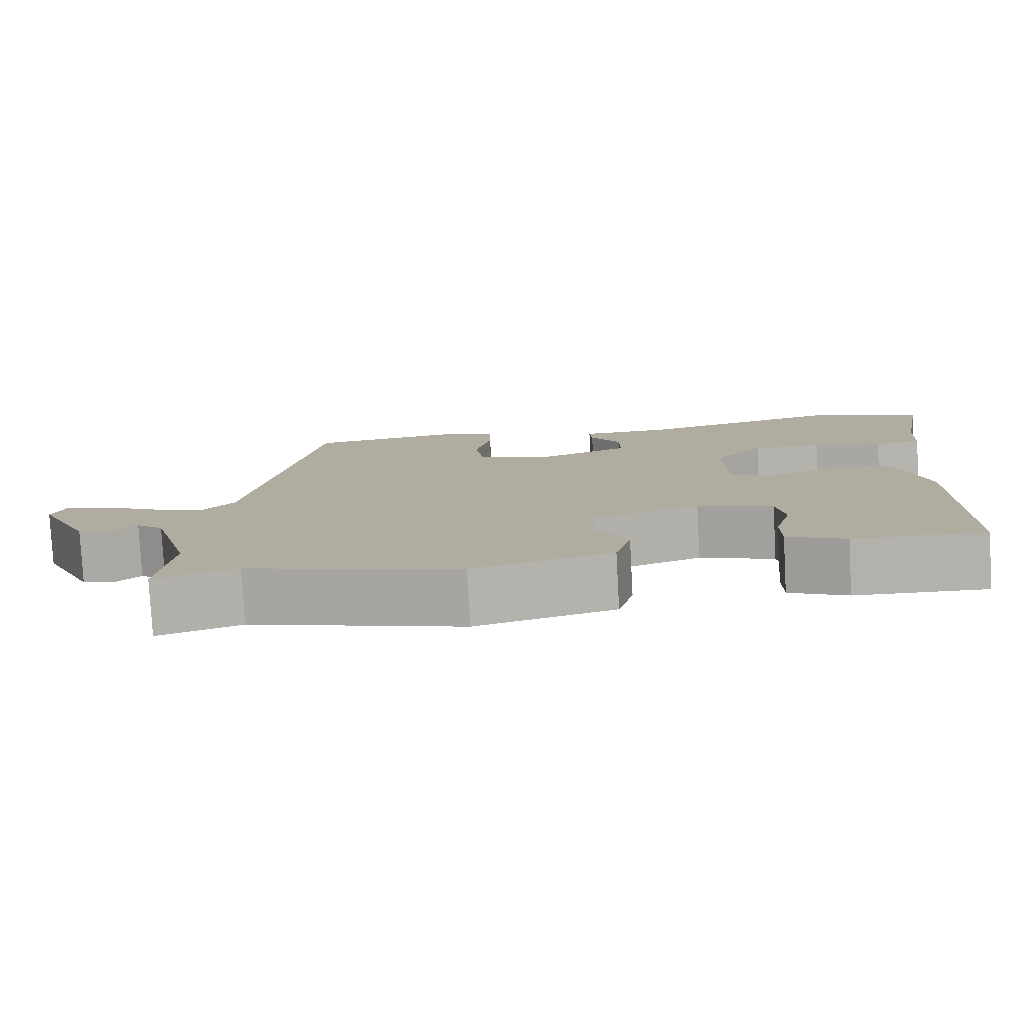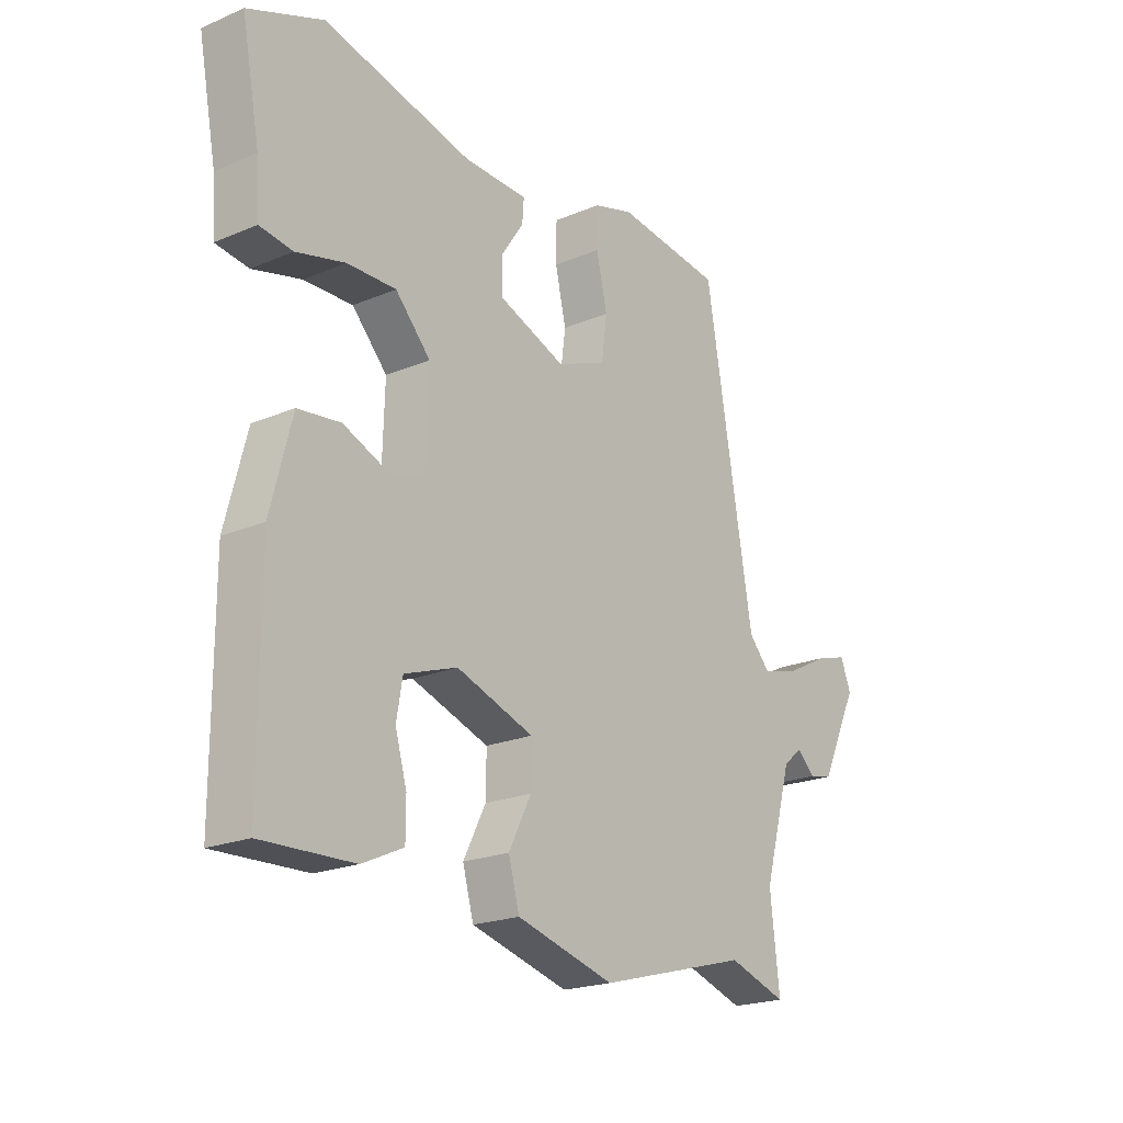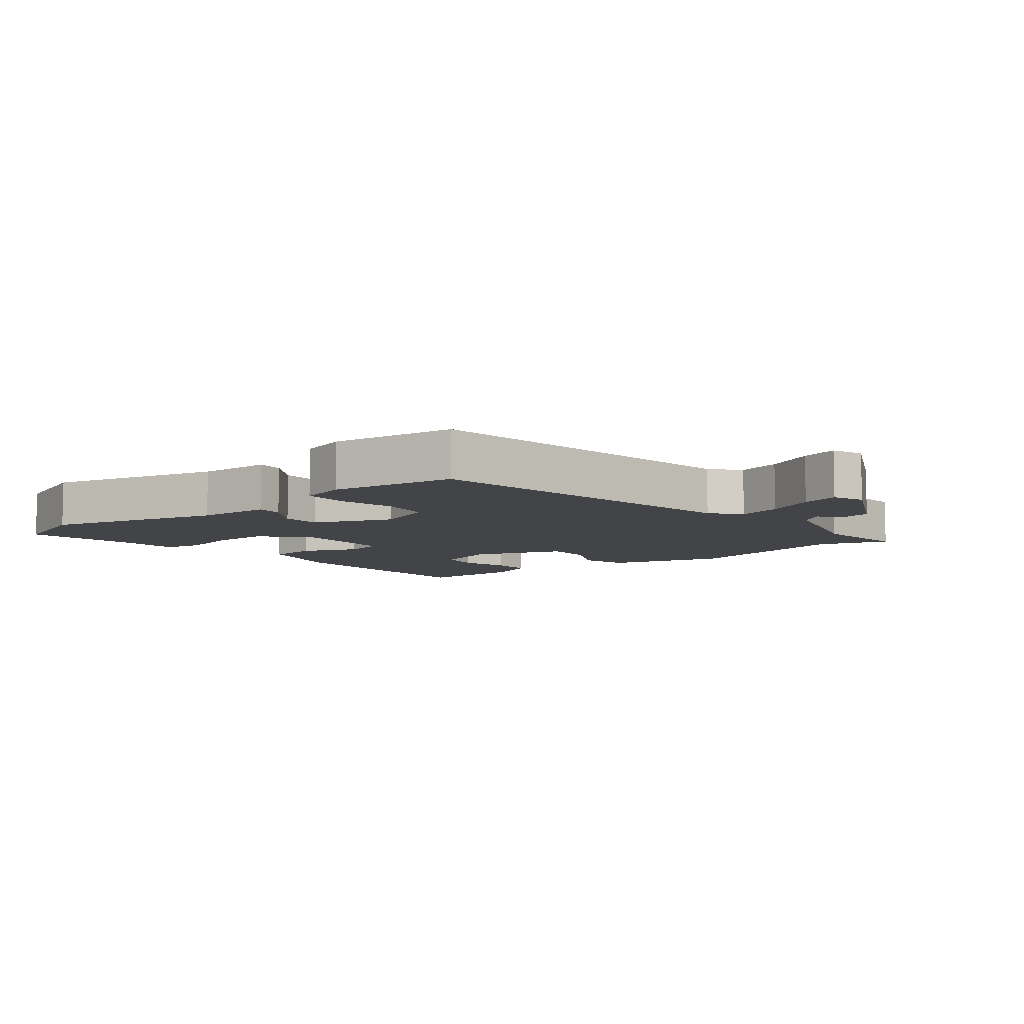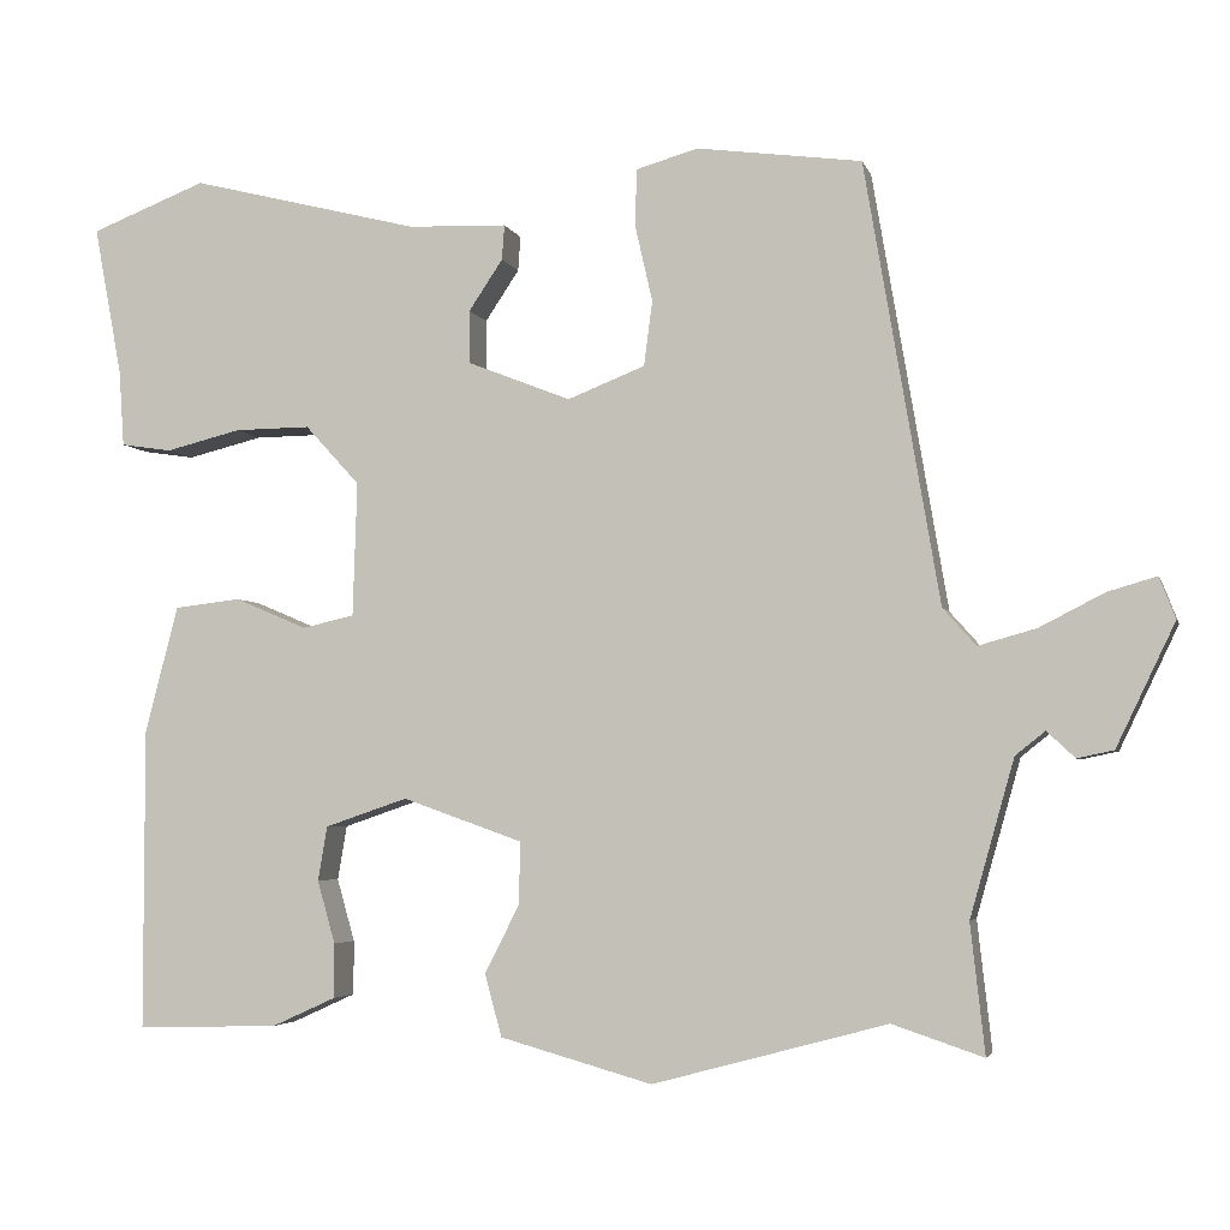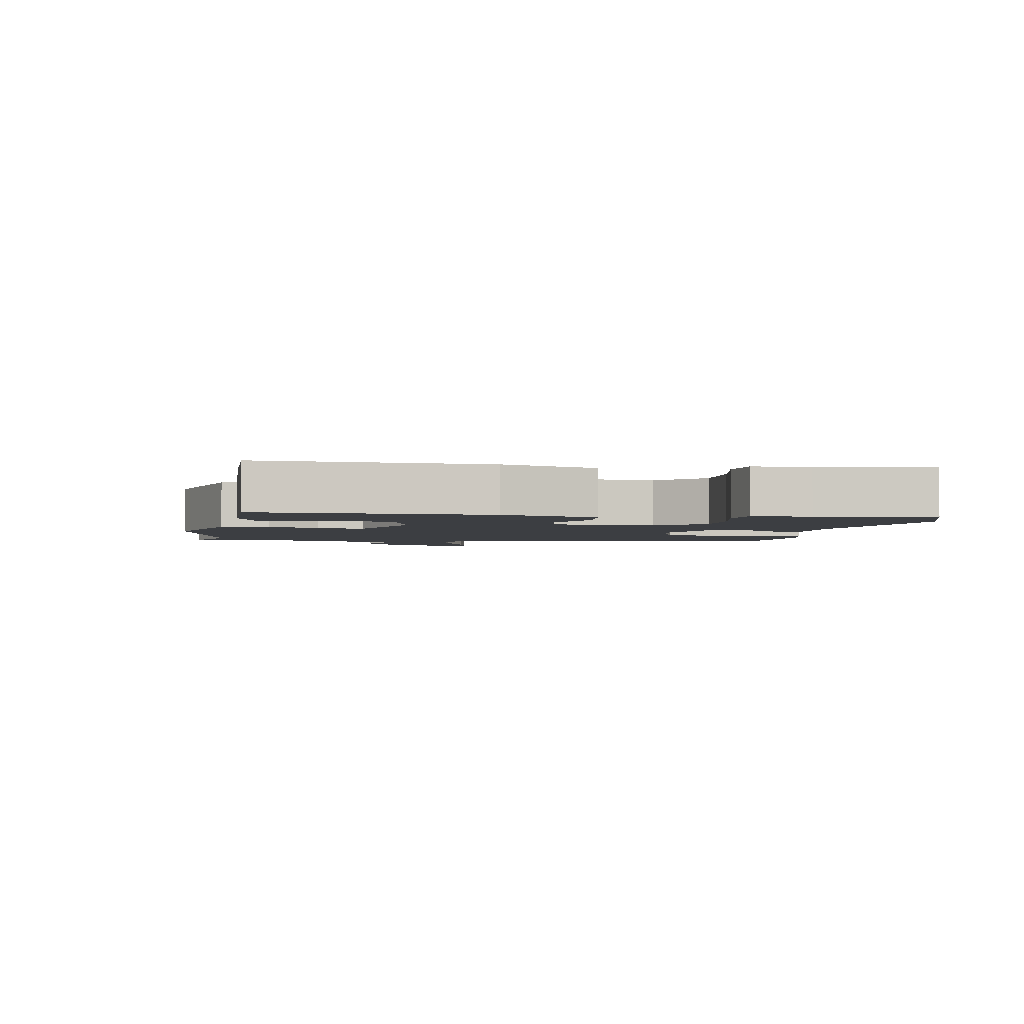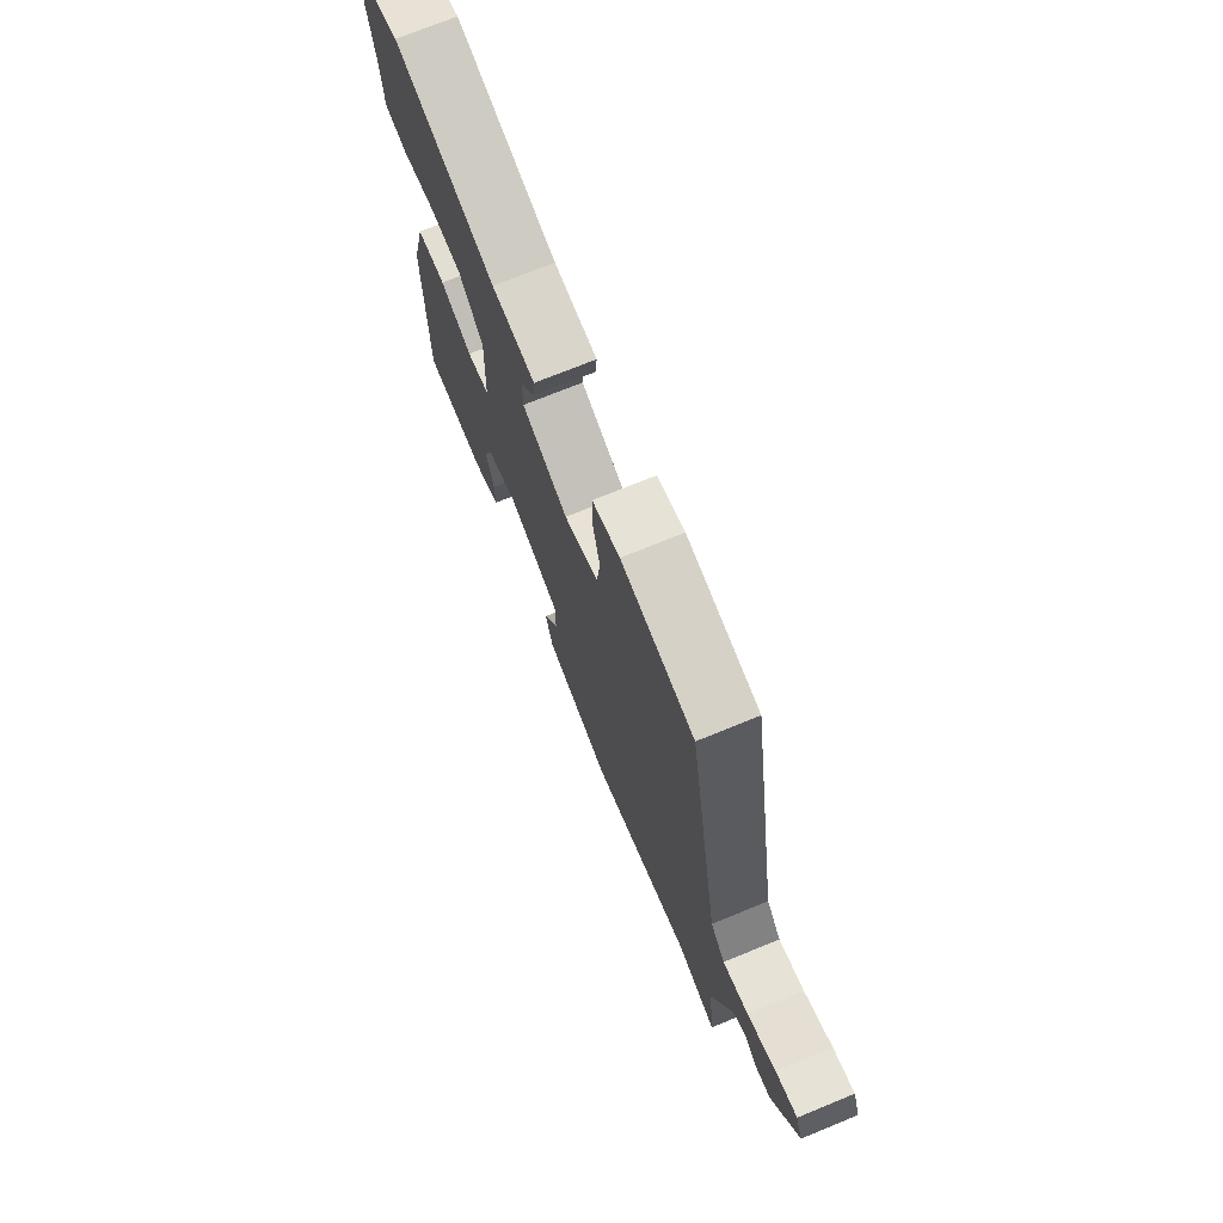
<metadata>
{"format":"obj","ext":"obj","renderer":"f3d","projection":"perspective","resolution":1024,"background":"white","views":[{"elev":-79.5,"azim":-176.9,"up":"+Z"},{"elev":-20.7,"azim":-52.5,"up":"+Z"},{"elev":-7.8,"azim":38.4,"up":"+Y"},{"elev":-4.0,"azim":13.9,"up":"+Z"},{"elev":-3.0,"azim":-101.5,"up":"+Y"},{"elev":72.8,"azim":67.8,"up":"+Z"}]}
</metadata>
<code>
v 0.527 0.07 -0.509
v 0.42 0.07 -0.473
v 0.144 0.07 -0.547
v -0.035 0.07 -0.497
v -0.055 0.07 -0.424
v -0.014 0.07 -0.343
v -0.013 0.07 -0.27
v -0.154 0.07 -0.22
v -0.251 0.07 -0.253
v -0.262 0.07 -0.317
v -0.241 0.07 -0.391
v -0.241 0.07 -0.455
v -0.316 0.07 -0.489
v -0.484 0.07 -0.494
v -0.484 0.07 -0.139
v -0.445 0.07 0.011
v -0.367 0.07 0.02
v -0.282 0.07 -0.016
v -0.221 0.07 -0.002
v -0.216 0.07 0.156
v -0.28 0.07 0.226
v -0.369 0.07 0.225
v -0.458 0.07 0.203
v -0.518 0.07 0.212
v -0.524 0.07 0.302
v -0.557 0.07 0.478
v -0.421 0.07 0.531
v -0.15 0.07 0.463
v -0.034 0.07 0.459
v -0.037 0.07 0.418
v -0.077 0.07 0.358
v -0.077 0.07 0.296
v 0.045 0.07 0.248
v 0.136 0.07 0.284
v 0.146 0.07 0.36
v 0.126 0.07 0.448
v 0.127 0.07 0.517
v 0.2 0.07 0.538
v 0.394 0.07 0.512
v 0.482 0.07 -0.005
v 0.521 0.07 -0.049
v 0.589 0.07 -0.03
v 0.665 0.07 0.009
v 0.723 0.07 0.026
v 0.742 0.07 -0.023
v 0.673 0.07 -0.167
v 0.63 0.07 -0.176
v 0.597 0.07 -0.145
v 0.562 0.07 -0.173
v 0.51 0.07 -0.357
v 0.527 0 -0.509
v 0.42 0 -0.473
v 0.144 0 -0.547
v -0.035 0 -0.497
v -0.055 0 -0.424
v -0.014 0 -0.343
v -0.013 0 -0.27
v -0.154 0 -0.22
v -0.251 0 -0.253
v -0.262 0 -0.317
v -0.241 0 -0.391
v -0.241 0 -0.455
v -0.316 0 -0.489
v -0.484 0 -0.494
v -0.484 0 -0.139
v -0.445 0 0.011
v -0.367 0 0.02
v -0.282 0 -0.016
v -0.221 0 -0.002
v -0.216 0 0.156
v -0.28 0 0.226
v -0.369 0 0.225
v -0.458 0 0.203
v -0.518 0 0.212
v -0.524 0 0.302
v -0.557 0 0.478
v -0.421 0 0.531
v -0.15 0 0.463
v -0.034 0 0.459
v -0.037 0 0.418
v -0.077 0 0.358
v -0.077 0 0.296
v 0.045 0 0.248
v 0.136 0 0.284
v 0.146 0 0.36
v 0.126 0 0.448
v 0.127 0 0.517
v 0.2 0 0.538
v 0.394 0 0.512
v 0.482 0 -0.005
v 0.521 0 -0.049
v 0.589 0 -0.03
v 0.665 0 0.009
v 0.723 0 0.026
v 0.742 0 -0.023
v 0.673 0 -0.167
v 0.63 0 -0.176
v 0.597 0 -0.145
v 0.562 0 -0.173
v 0.51 0 -0.357
f 46 47 48
f 45 46 48
f 44 45 48
f 43 44 48
f 42 43 48
f 41 42 48 49
f 40 41 49 50
f 39 40 50
f 38 39 50
f 37 38 50
f 36 37 50
f 35 36 50
f 28 29 30 31
f 28 31 32
f 27 28 32
f 26 27 32
f 25 26 32
f 22 23 24 25
f 25 32 33
f 22 25 33
f 21 22 33
f 16 17 18
f 15 16 18
f 14 15 18
f 13 14 18
f 13 18 19
f 10 11 12 13
f 9 10 13 19
f 8 9 19
f 7 8 19 20
f 4 5 6
f 3 4 6
f 2 3 6
f 2 6 7
f 50 1 2
f 35 50 2
f 34 35 2
f 20 21 33
f 2 7 20 33
f 2 33 34
f 98 97 96
f 98 96 95
f 98 95 94
f 98 94 93
f 98 93 92
f 99 98 92 91
f 100 99 91 90
f 100 90 89
f 100 89 88
f 100 88 87
f 100 87 86
f 100 86 85
f 81 80 79 78
f 82 81 78
f 82 78 77
f 82 77 76
f 82 76 75
f 75 74 73 72
f 83 82 75
f 83 75 72
f 83 72 71
f 68 67 66
f 68 66 65
f 68 65 64
f 68 64 63
f 69 68 63
f 63 62 61 60
f 69 63 60 59
f 69 59 58
f 70 69 58 57
f 56 55 54
f 56 54 53
f 56 53 52
f 57 56 52
f 52 51 100
f 52 100 85
f 52 85 84
f 83 71 70
f 83 70 57 52
f 84 83 52
f 1 51 52 2
f 2 52 53 3
f 3 53 54 4
f 4 54 55 5
f 5 55 56 6
f 6 56 57 7
f 7 57 58 8
f 8 58 59 9
f 9 59 60 10
f 10 60 61 11
f 11 61 62 12
f 12 62 63 13
f 13 63 64 14
f 14 64 65 15
f 15 65 66 16
f 16 66 67 17
f 17 67 68 18
f 18 68 69 19
f 19 69 70 20
f 20 70 71 21
f 21 71 72 22
f 22 72 73 23
f 23 73 74 24
f 24 74 75 25
f 25 75 76 26
f 26 76 77 27
f 27 77 78 28
f 28 78 79 29
f 29 79 80 30
f 30 80 81 31
f 31 81 82 32
f 32 82 83 33
f 33 83 84 34
f 34 84 85 35
f 35 85 86 36
f 36 86 87 37
f 37 87 88 38
f 38 88 89 39
f 39 89 90 40
f 40 90 91 41
f 41 91 92 42
f 42 92 93 43
f 43 93 94 44
f 44 94 95 45
f 45 95 96 46
f 46 96 97 47
f 47 97 98 48
f 48 98 99 49
f 49 99 100 50
f 50 100 51 1

</code>
